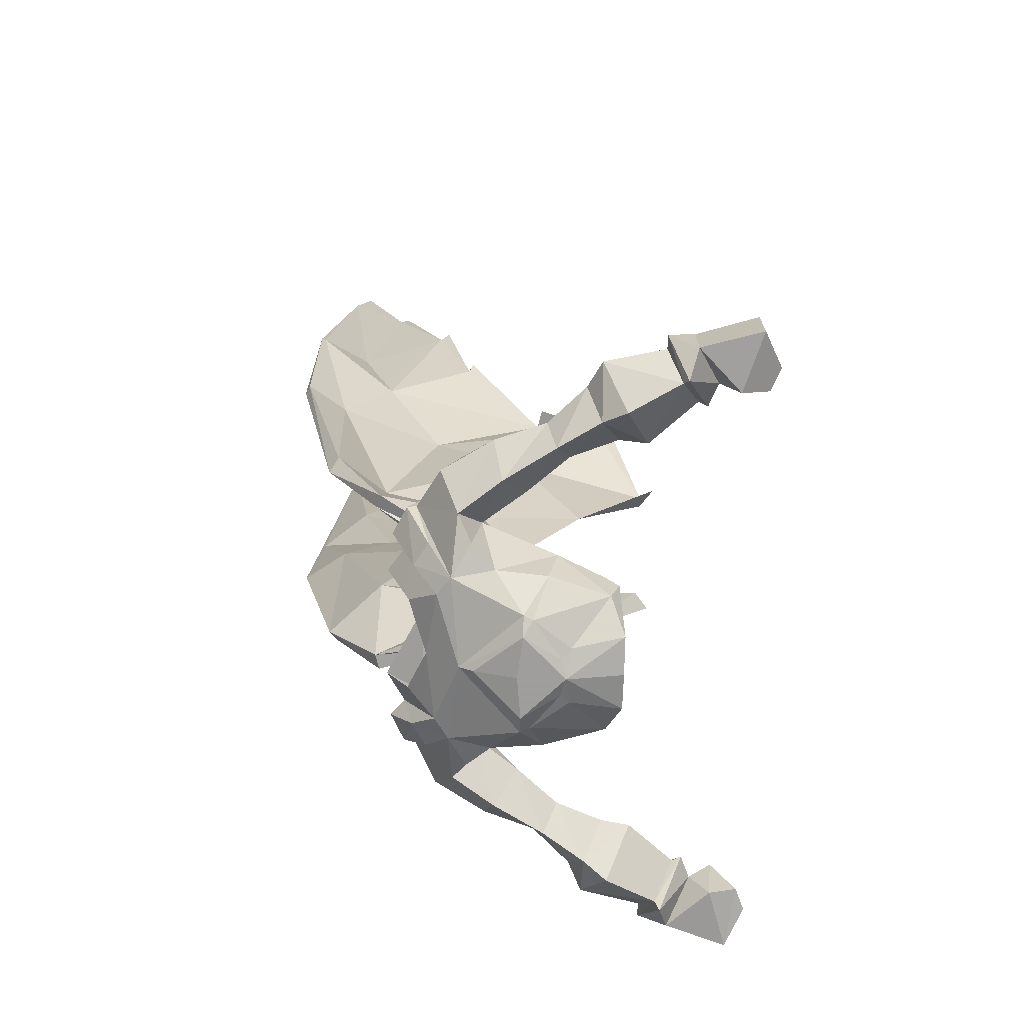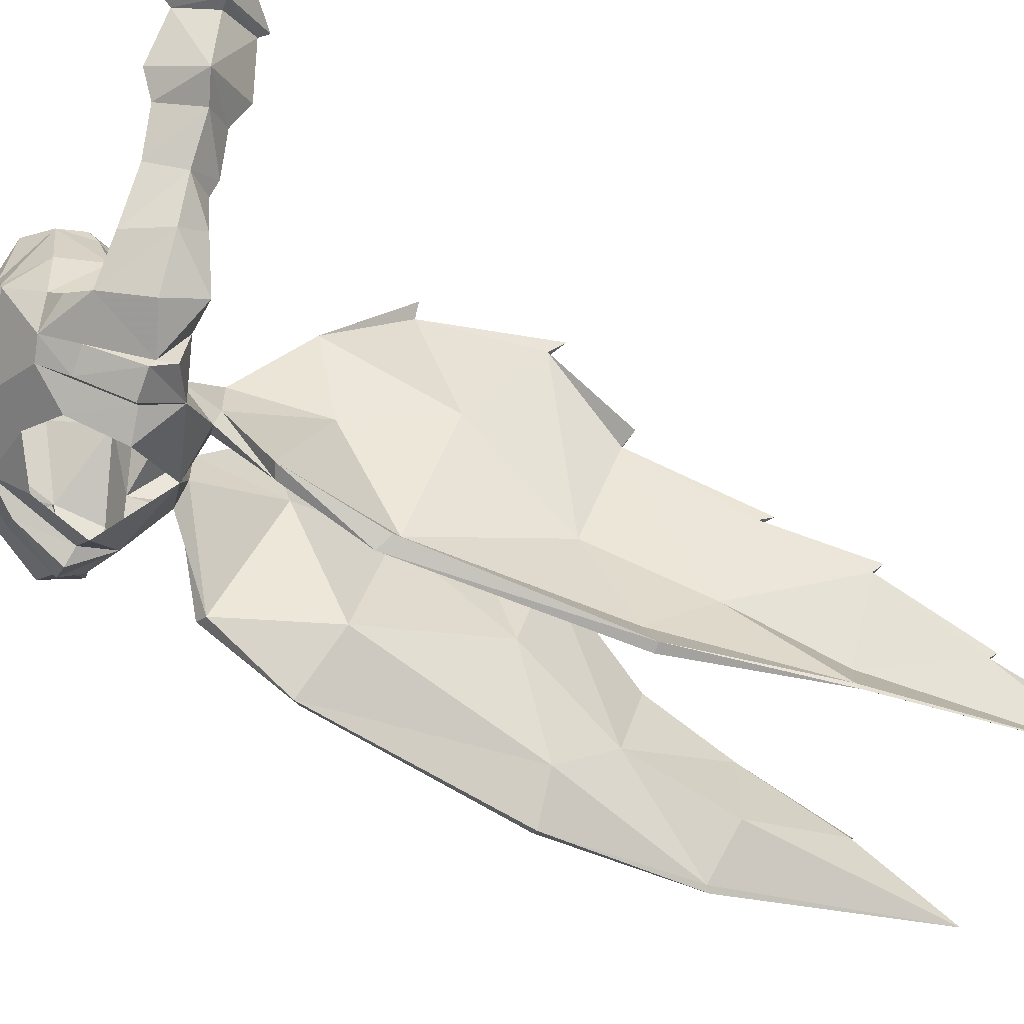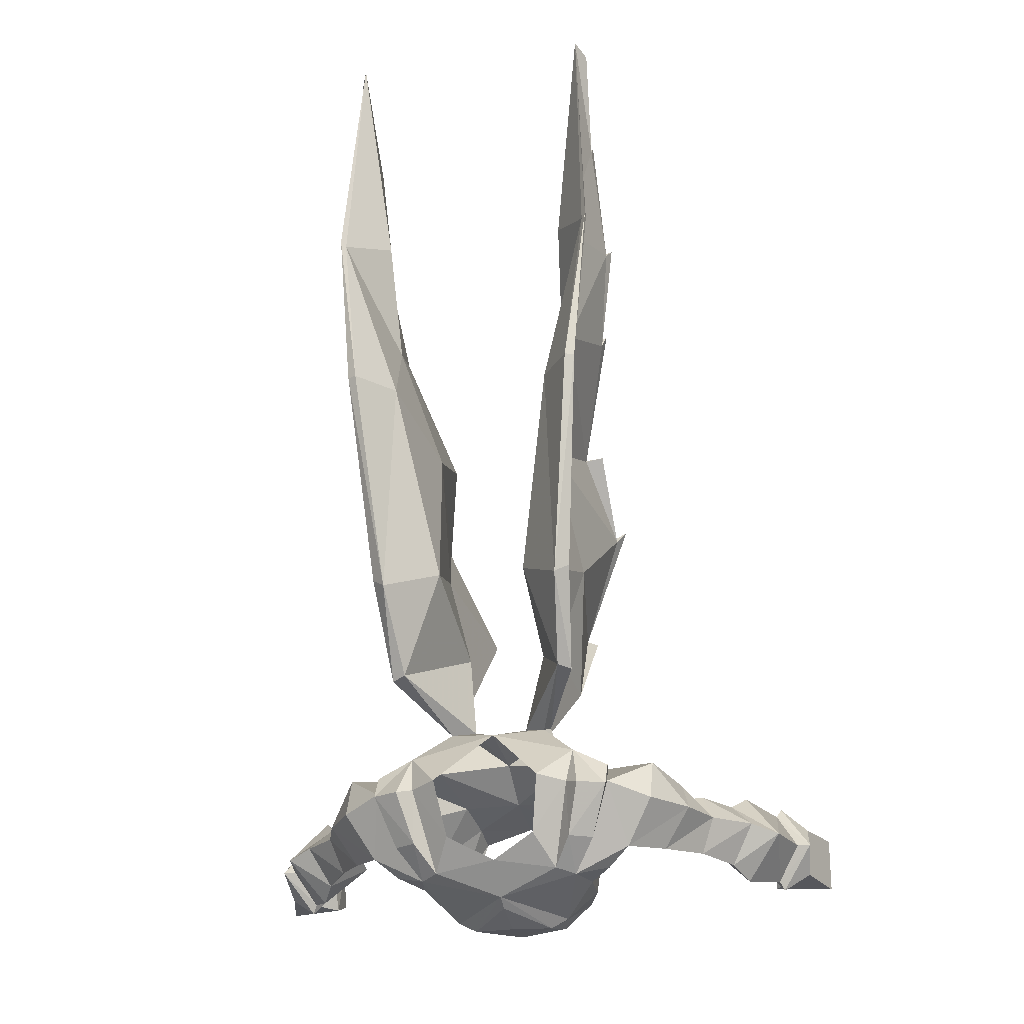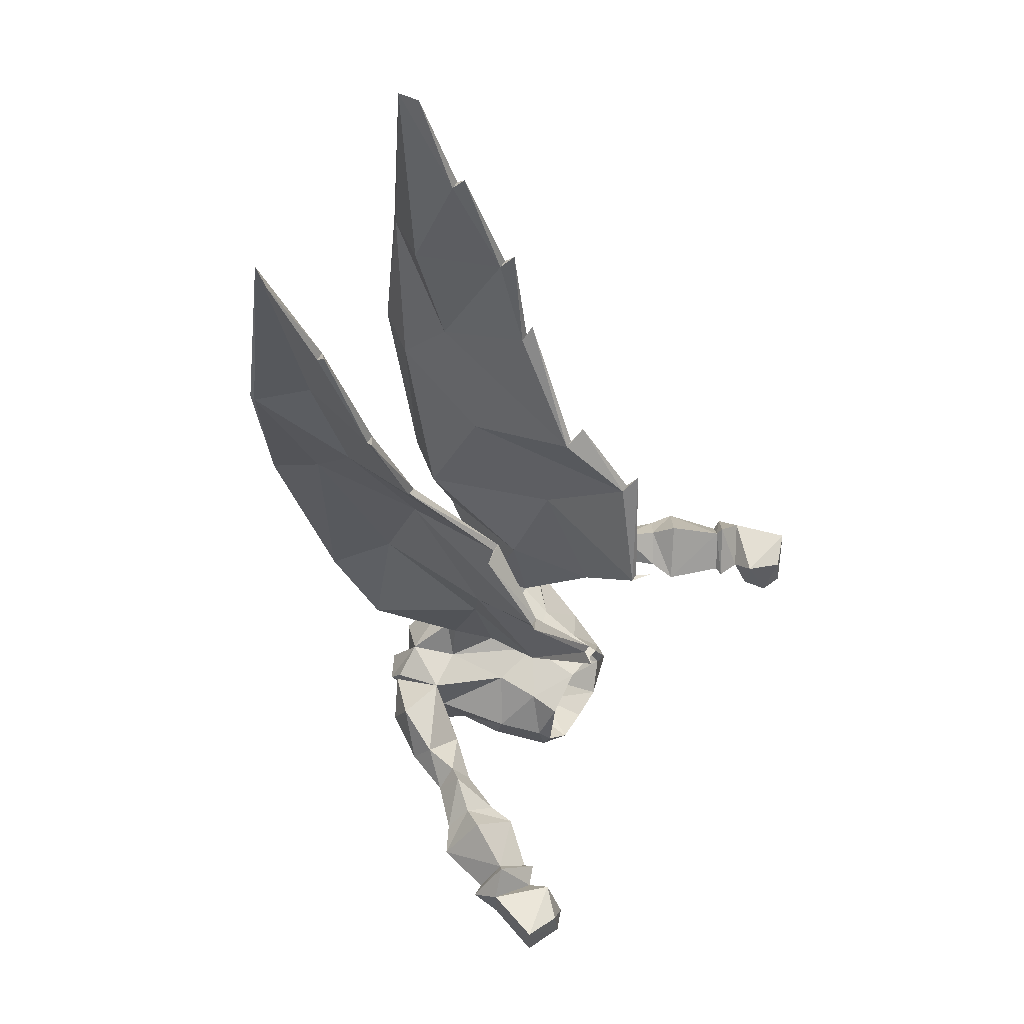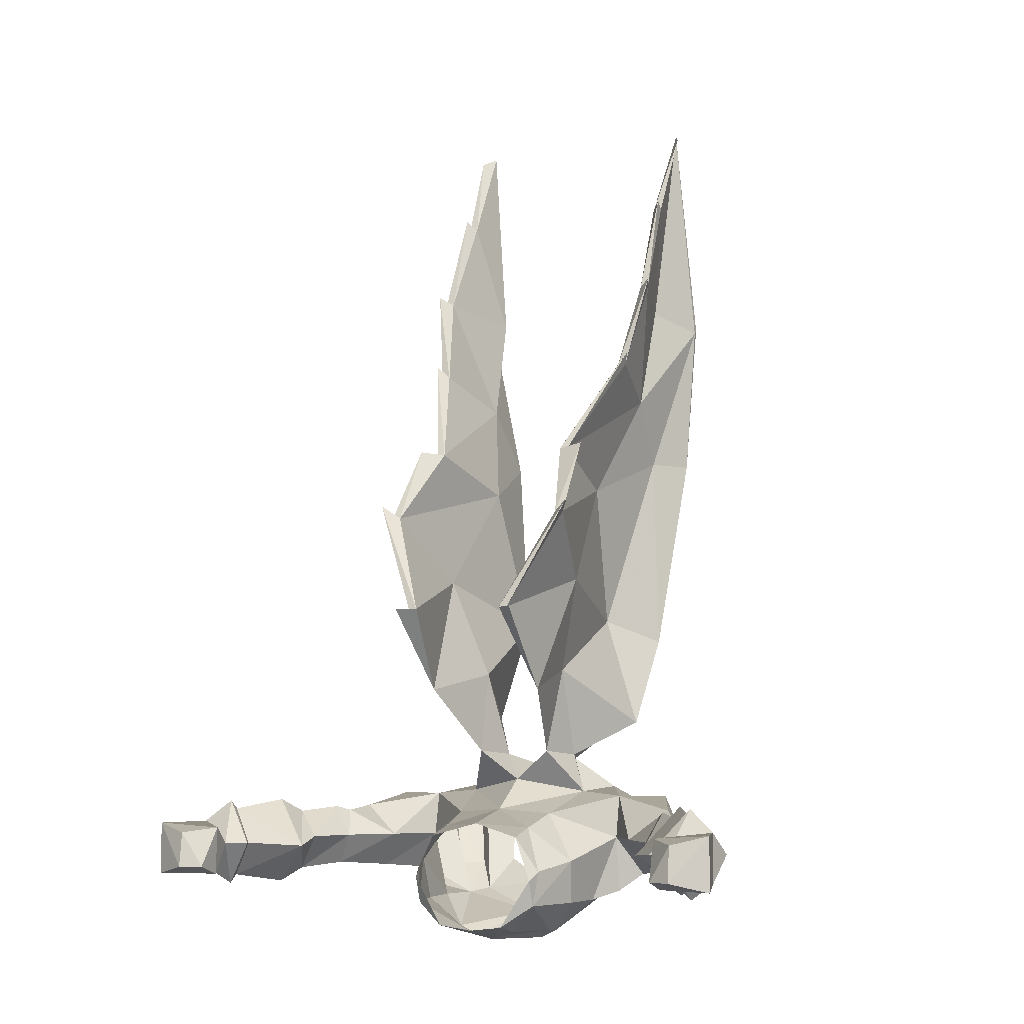
<metadata>
{"format":"obj","ext":"obj","renderer":"f3d","projection":"perspective","resolution":1024,"background":"white","views":[{"elev":-71.1,"azim":88.4,"up":"+Z"},{"elev":-46.8,"azim":-113.0,"up":"+Y"},{"elev":-22.5,"azim":13.4,"up":"+Z"},{"elev":61.6,"azim":121.9,"up":"+Z"},{"elev":-5.7,"azim":-154.3,"up":"+Z"}]}
</metadata>
<code>
v 0.1641 -1.492 0.7891
v 0.1016 -1.391 0.4609
v 0.1172 -1.305 0.7188
v 0.1719 -1.406 0.9062
v 0.2344 -1.555 1.07
v 0.2109 -1.562 0.7891
v 0.1797 -1.477 0.4219
v 0.1641 -1.391 0.2578
v 0.09375 -1.188 0.3594
v 0.1406 -1.148 0.5312
v 0.1797 -1 0.6484
v 0.1406 -1.109 0.7812
v 0.2031 -1.25 0.9609
v 0.2266 -1.312 1.125
v 0.1797 -1.469 1.102
v 0.2109 -1.516 1.484
v 0.2344 -1.562 1.078
v 0.1953 -1.57 0.7891
v 0.1562 -1.492 0.4062
v 0.1406 -1.398 0.2656
v 0.09375 -1.242 0.1953
v 0.07031 -1.164 0.2031
v 0.1094 -1.039 0.3203
v 0.1016 -0.9219 0.4688
v 0.1953 -0.9844 0.6719
v 0.1641 -1 0.6484
v 0.1719 -1.102 0.7891
v 0.125 -1.109 0.7812
v 0.2109 -1.242 0.9844
v 0.1875 -1.25 0.9609
v 0.2344 -1.297 1.141
v 0.2109 -1.312 1.125
v 0.2188 -1.391 1.32
v 0.2188 -1.406 1.305
v 0.2266 -1.484 1.469
v 0.2031 -1.406 1.305
v 0.1641 -1.469 1.102
v 0.2266 -1.555 1.07
v 0.1406 -1.492 0.7891
v 0.07812 -1.398 0.4531
v 0.07031 -1.195 0.3516
v 0.04688 -1.242 0.1953
v 0.08594 -1.266 0.1875
v 0.1172 -1.234 0.125
v 0 -1.18 0.1484
v 0.125 -1.148 0.5312
v 0.08594 -0.9219 0.4688
v 0.1172 -0.8984 0.4688
v 0.1016 -1.305 0.7188
v 0.1562 -1.406 0.9062
v -0.1641 -1.492 0.7891
v -0.1172 -1.305 0.7188
v -0.1016 -1.391 0.4609
v -0.1797 -1.477 0.4219
v -0.2109 -1.562 0.7891
v -0.2344 -1.555 1.07
v -0.1719 -1.406 0.9062
v -0.1406 -1.109 0.7812
v -0.1797 -1 0.6484
v -0.1406 -1.148 0.5312
v -0.09375 -1.188 0.3594
v -0.1641 -1.391 0.2578
v -0.1562 -1.492 0.4062
v -0.1953 -1.57 0.7891
v -0.2344 -1.562 1.078
v -0.2109 -1.516 1.484
v -0.1797 -1.469 1.102
v -0.2266 -1.312 1.125
v -0.2031 -1.25 0.9609
v -0.2109 -1.242 0.9844
v -0.125 -1.109 0.7812
v -0.1719 -1.102 0.7891
v -0.1641 -1 0.6484
v -0.1953 -0.9844 0.6719
v -0.1016 -0.9219 0.4688
v -0.1094 -1.039 0.3203
v -0.07031 -1.164 0.2031
v -0.09375 -1.242 0.1953
v -0.1406 -1.398 0.2656
v -0.07812 -1.398 0.4531
v -0.1406 -1.492 0.7891
v -0.2266 -1.555 1.07
v -0.1641 -1.469 1.102
v -0.2031 -1.406 1.305
v -0.2266 -1.484 1.469
v -0.2188 -1.406 1.305
v -0.2188 -1.391 1.32
v -0.2109 -1.312 1.125
v -0.2344 -1.297 1.141
v -0.1875 -1.25 0.9609
v -0.1562 -1.406 0.9062
v -0.1016 -1.305 0.7188
v -0.1172 -0.8984 0.4688
v -0.08594 -0.9219 0.4688
v -0.125 -1.148 0.5312
v -0.07031 -1.195 0.3516
v -0.04688 -1.242 0.1953
v -0.1172 -1.234 0.125
v -0.08594 -1.266 0.1875
v -0.1484 -1.312 0.1328
v 0 -1.305 0.1719
v 0.1484 -1.312 0.1328
v 0.1953 -1.227 0.1172
v 0.09375 -1.125 0.08594
v 0 -1.102 0.09375
v -0.09375 -1.125 0.08594
v -0.1953 -1.227 0.1172
v -0.2109 -1.312 0.1016
v -0.2109 -1.336 0.0625
v -0.1641 -1.359 0.0625
v -0.1406 -1.336 0.07031
v -0.09375 -1.367 0.07812
v -0.1406 -1.258 -0.07812
v -0.1094 -1.281 -0.07031
v -0.1406 -1.32 -0.02344
v -0.1797 -1.297 -0.02344
v -0.2109 -1.32 0.07031
v -0.2344 -1.25 -0.03125
v -0.1953 -1.227 -0.0625
v -0.1562 -1.188 -0.07812
v -0.1016 -1.141 -0.1328
v 0 -1.242 -0.1094
v 0 -1.297 -0.05469
v -0.07812 -1.328 -0.01562
v -0.2812 -1.25 0.1172
v -0.2812 -1.281 0.04688
v -0.3359 -1.195 0.04688
v -0.2891 -1.18 -0.02344
v -0.1953 -1.211 0.03906
v -0.1562 -1.086 0
v -0.1484 -1.102 -0.07812
v -0.09375 -1.125 -0.1328
v -0.07031 -1.141 -0.1484
v 0 -1.219 -0.125
v 0.07031 -1.141 -0.1484
v 0.1016 -1.141 -0.1328
v 0.1406 -1.258 -0.07812
v 0.1094 -1.281 -0.07031
v 0.07812 -1.328 -0.01562
v 0.1406 -1.336 0.07031
v 0.09375 -1.367 0.07812
v -0.4766 -1.023 0.03125
v -0.4141 -0.9844 -0.04688
v -0.3906 -1.023 -0.02344
v -0.4297 -1.047 0.04688
v -0.3906 -1.023 0.08594
v -0.4141 -0.9844 0.1094
v -0.4609 -0.8984 0.09375
v -0.5 -0.9219 0.03125
v -0.4609 -0.8984 -0.03125
v -0.3438 -0.9453 0.02344
v -0.3438 -0.9922 0.03906
v -0.3125 -1.07 0.03906
v -0.3438 -1.094 -0.01562
v -0.3672 -1.109 0.04688
v -0.3438 -1.078 0.09375
v -0.4141 -0.8672 0.03125
v -0.4062 -0.8516 0.03125
v -0.4688 -0.8906 0.1094
v -0.5234 -0.9219 0.03125
v -0.4688 -0.8906 -0.04688
v -0.5156 -0.875 -0.01562
v -0.4453 -0.8359 0.03125
v -0.5156 -0.875 0.07031
v -0.4375 -0.7969 0.0625
v -0.5469 -0.7734 0.07031
v -0.5469 -0.7734 -0.02344
v -0.4453 -0.8047 -0.02344
v -0.4453 -0.7578 -0.007812
v -0.4844 -0.75 0.05469
v -0.4844 -0.7422 -0.007812
v -0.1172 -1 -0.07812
v -0.04688 -1.062 -0.1328
v -0.03125 -1.078 -0.1406
v 0 -1.07 -0.1484
v 0 -1.148 -0.1484
v 0.03125 -1.078 -0.1406
v 0.09375 -1.125 -0.1328
v 0.1484 -1.102 -0.07812
v 0.1562 -1.188 -0.07812
v 0.1953 -1.227 -0.0625
v 0.2344 -1.25 -0.03125
v 0.2109 -1.32 0.07031
v 0.1797 -1.297 -0.02344
v 0.1406 -1.32 -0.02344
v 0.1641 -1.359 0.0625
v 0.2109 -1.336 0.0625
v 0.2109 -1.312 0.1016
v 0.2812 -1.25 0.1172
v 0.3203 -1.164 0.09375
v 0.25 -1.141 0.03906
v 0.1953 -1.211 0.03906
v 0.1562 -1.086 0
v 0.08594 -1.047 0.0625
v 0 -1 0.07031
v -0.08594 -1.047 0.0625
v -0.25 -1.141 0.03906
v -0.3203 -1.164 0.09375
v -0.0625 -0.9766 -0.1172
v 0 -0.9766 -0.125
v 0.0625 -0.9766 -0.1172
v 0.04688 -1.062 -0.1328
v 0.1172 -1 -0.07812
v 0.2891 -1.18 -0.02344
v 0.3359 -1.195 0.04688
v 0.2812 -1.281 0.04688
v 0.3672 -1.109 0.04688
v 0.3281 -1.102 0.08594
v 0.3125 -1.07 0.03906
v 0.3438 -1.094 -0.01562
v -0.1172 -0.9844 -0.03125
v -0.125 -1.008 -0.01562
v -0.08594 -0.9922 0.04688
v -0.3281 -1.102 0.08594
v 0.4766 -1.023 0.03125
v 0.3906 -1.023 -0.02344
v 0.4141 -0.9844 -0.04688
v 0.4609 -0.8984 -0.03125
v 0.5 -0.9219 0.03125
v 0.4609 -0.8984 0.09375
v 0.4141 -0.9844 0.1094
v 0.3906 -1.023 0.08594
v 0.4297 -1.047 0.04688
v 0.3438 -0.9922 0.03906
v 0.3438 -0.9453 0.02344
v 0.4141 -0.8672 0.03125
v 0.4062 -0.8516 0.03125
v 0.4688 -0.8906 -0.04688
v 0.5234 -0.9219 0.03125
v 0.4688 -0.8906 0.1094
v 0.3438 -1.078 0.09375
v 0.4453 -0.8359 0.03125
v 0.5156 -0.875 -0.01562
v 0.5156 -0.875 0.07031
v 0.4375 -0.7969 0.0625
v 0.4453 -0.8047 -0.02344
v 0.5469 -0.7734 -0.02344
v 0.5469 -0.7734 0.07031
v 0.4844 -0.75 0.05469
v 0.4453 -0.7578 -0.007812
v 0.4844 -0.7422 -0.007812
v 0.1172 -0.9844 -0.03125
v 0.125 -1.008 -0.01562
v 0.08594 -0.9922 0.04688
f 1 2 3
f 1 3 4
f 1 6 7
f 1 7 2
f 3 12 4
f 4 12 13
f 6 18 19
f 6 19 7
f 12 27 28
f 12 28 29
f 12 29 13
f 18 39 19
f 19 39 40
f 29 28 30
f 30 28 50
f 50 28 49
f 50 49 39
f 49 40 39
f 51 52 53
f 51 53 54
f 51 54 55
f 51 57 52
f 52 57 58
f 54 63 55
f 55 63 64
f 57 69 58
f 58 69 70
f 58 70 71
f 58 71 72
f 63 80 81
f 63 81 64
f 70 90 71
f 71 90 91
f 71 91 92
f 80 92 81
f 81 92 91
f 1 4 5
f 1 5 6
f 4 13 14
f 4 14 15
f 4 15 5
f 5 15 16
f 5 16 17
f 5 17 6
f 6 17 18
f 13 29 30
f 13 30 31
f 13 31 14
f 14 31 32
f 14 32 33
f 14 33 34
f 14 34 15
f 15 34 16
f 16 34 35
f 16 35 36
f 16 36 37
f 16 37 38
f 16 38 17
f 17 38 18
f 18 38 39
f 31 30 32
f 32 30 50
f 32 50 37
f 32 37 36
f 32 36 33
f 33 36 34
f 34 36 35
f 50 39 38
f 50 38 37
f 51 55 56
f 51 56 57
f 55 64 65
f 55 65 56
f 56 65 66
f 56 66 67
f 56 67 57
f 57 67 68
f 57 68 69
f 64 81 82
f 64 82 65
f 65 82 66
f 66 82 83
f 66 83 84
f 66 84 85
f 66 85 86
f 66 86 67
f 67 86 68
f 68 86 87
f 68 87 88
f 68 88 89
f 68 89 69
f 69 89 90
f 69 90 70
f 81 91 82
f 82 91 83
f 83 91 88
f 83 88 84
f 84 88 87
f 84 87 86
f 84 86 85
f 89 88 90
f 90 88 91
f 2 7 8
f 2 8 9
f 2 9 10
f 2 10 3
f 3 10 11
f 3 11 12
f 7 19 8
f 8 19 20
f 8 20 21
f 8 21 9
f 9 21 22
f 11 25 26
f 11 26 27
f 11 27 12
f 19 40 20
f 20 40 41
f 20 41 42
f 20 42 43
f 20 43 21
f 22 42 41
f 26 46 49
f 26 49 28
f 26 28 27
f 41 40 46
f 46 40 49
f 52 58 59
f 52 59 60
f 52 60 53
f 53 60 61
f 53 61 62
f 53 62 54
f 54 62 63
f 58 72 59
f 59 72 73
f 59 73 74
f 61 77 78
f 61 78 62
f 62 78 79
f 62 79 63
f 63 79 80
f 71 92 73
f 71 73 72
f 77 96 97
f 78 99 79
f 79 99 97
f 79 97 96
f 79 96 80
f 80 96 95
f 80 95 92
f 95 73 92
f 113 117 118
f 113 118 119
f 113 119 120
f 114 122 123
f 114 123 124
f 117 125 126
f 117 126 118
f 118 126 127
f 122 138 123
f 123 138 139
f 164 166 167
f 164 167 162
f 137 180 181
f 137 181 182
f 137 182 183
f 125 127 126
f 175 173 199
f 175 199 200
f 175 200 201
f 175 201 202
f 182 205 206
f 182 206 183
f 183 206 189
f 189 206 205
f 233 237 234
f 234 237 238
f 9 22 23
f 9 23 10
f 10 23 24
f 10 24 11
f 11 24 25
f 21 43 44
f 21 44 22
f 22 44 45
f 22 45 42
f 22 41 23
f 23 41 46
f 23 46 47
f 23 47 48
f 23 48 24
f 24 48 47
f 24 47 25
f 25 47 26
f 26 47 46
f 59 74 75
f 59 75 60
f 60 75 76
f 60 76 61
f 61 76 77
f 75 93 76
f 76 93 94
f 76 94 95
f 76 95 96
f 76 96 77
f 77 97 45
f 77 45 98
f 77 98 78
f 78 98 99
f 74 73 94
f 74 94 75
f 75 94 93
f 94 73 95
f 99 98 100
f 99 100 101
f 99 101 97
f 97 101 45
f 45 101 42
f 42 101 43
f 43 101 102
f 43 102 44
f 100 111 112
f 100 112 101
f 114 124 111
f 117 107 125
f 118 127 128
f 118 128 129
f 118 129 119
f 119 129 120
f 139 138 140
f 139 140 141
f 141 140 102
f 141 102 101
f 144 152 153
f 144 153 154
f 144 154 145
f 145 154 155
f 145 155 156
f 145 156 146
f 146 156 152
f 164 163 165
f 164 165 166
f 162 167 168
f 162 168 163
f 163 168 165
f 165 168 169
f 165 169 170
f 165 170 166
f 166 170 171
f 166 171 167
f 167 171 169
f 167 169 168
f 170 169 171
f 103 183 189
f 103 189 190
f 103 190 191
f 103 191 192
f 105 194 195
f 105 195 196
f 107 129 197
f 107 197 198
f 107 198 125
f 125 198 127
f 180 192 181
f 181 192 182
f 182 192 204
f 182 204 205
f 189 205 190
f 190 205 207
f 190 207 208
f 190 208 191
f 191 208 209
f 191 209 210
f 191 210 204
f 191 204 192
f 199 173 172
f 199 172 211
f 211 172 212
f 211 212 213
f 213 212 196
f 213 196 195
f 124 112 111
f 129 128 197
f 197 128 154
f 197 154 153
f 197 153 214
f 197 214 198
f 198 214 155
f 198 155 127
f 127 155 128
f 128 155 154
f 129 107 117
f 155 214 156
f 156 214 153
f 156 153 152
f 216 223 210
f 216 210 209
f 216 209 224
f 222 224 231
f 222 231 223
f 223 231 207
f 223 207 210
f 210 207 204
f 204 207 205
f 234 235 232
f 232 235 236
f 232 236 233
f 233 236 237
f 234 238 235
f 235 238 239
f 235 239 240
f 235 240 236
f 236 240 237
f 237 240 241
f 237 241 238
f 238 241 239
f 239 241 240
f 201 203 202
f 203 201 242
f 203 242 243
f 194 243 244
f 194 244 195
f 244 243 242
f 192 183 103
f 207 231 208
f 208 231 209
f 209 231 224
f 44 102 103
f 44 103 104
f 44 104 105
f 98 105 106
f 98 106 107
f 98 107 100
f 100 107 108
f 100 108 109
f 100 109 110
f 113 114 115
f 113 115 116
f 113 120 121
f 113 121 122
f 113 122 114
f 115 110 109
f 115 109 116
f 122 136 137
f 122 137 138
f 132 131 172
f 132 172 173
f 136 180 137
f 137 184 185
f 137 185 138
f 102 186 187
f 102 187 188
f 102 188 103
f 104 193 194
f 104 194 105
f 105 196 106
f 106 196 130
f 178 202 203
f 178 203 179
f 179 203 193
f 130 212 172
f 130 172 131
f 196 212 130
f 185 187 186
f 187 185 184
f 203 243 193
f 193 243 194
f 44 105 45
f 45 105 98
f 120 129 130
f 120 130 131
f 120 131 121
f 121 131 132
f 121 132 133
f 121 133 122
f 122 133 134
f 122 134 135
f 122 135 136
f 132 173 174
f 132 174 133
f 135 177 178
f 135 178 136
f 136 178 179
f 136 179 180
f 103 192 104
f 104 192 193
f 106 130 129
f 106 129 107
f 175 174 173
f 175 202 177
f 177 202 178
f 179 193 180
f 180 193 192
f 100 110 111
f 113 116 117
f 114 111 115
f 115 111 110
f 116 109 117
f 117 109 108
f 117 108 107
f 137 183 184
f 138 185 140
f 140 185 186
f 140 186 102
f 103 188 183
f 187 184 183
f 187 183 188
f 142 143 144
f 142 144 145
f 142 145 146
f 142 146 147
f 159 164 160
f 160 164 162
f 160 162 161
f 133 175 176
f 133 176 134
f 134 176 135
f 135 176 175
f 215 216 217
f 215 221 222
f 215 222 223
f 215 223 216
f 228 233 229
f 229 233 234
f 229 234 230
f 142 147 148
f 142 148 149
f 142 149 150
f 142 150 143
f 143 150 151
f 147 151 148
f 148 151 157
f 150 157 151
f 215 217 218
f 215 218 219
f 215 219 220
f 215 220 221
f 217 225 218
f 218 225 226
f 220 226 225
f 220 225 221
f 143 151 144
f 144 151 152
f 146 152 151
f 146 151 147
f 161 162 163
f 161 163 158
f 158 163 159
f 159 163 164
f 133 174 175
f 135 175 177
f 216 224 225
f 216 225 217
f 221 225 222
f 222 225 224
f 228 232 233
f 230 234 232
f 230 232 227
f 227 232 228
f 148 157 158
f 148 158 159
f 148 159 160
f 148 160 149
f 149 160 150
f 150 160 161
f 150 161 158
f 150 158 157
f 218 226 227
f 218 227 228
f 218 228 229
f 218 229 219
f 219 229 220
f 220 229 230
f 220 230 227
f 220 227 226

</code>
